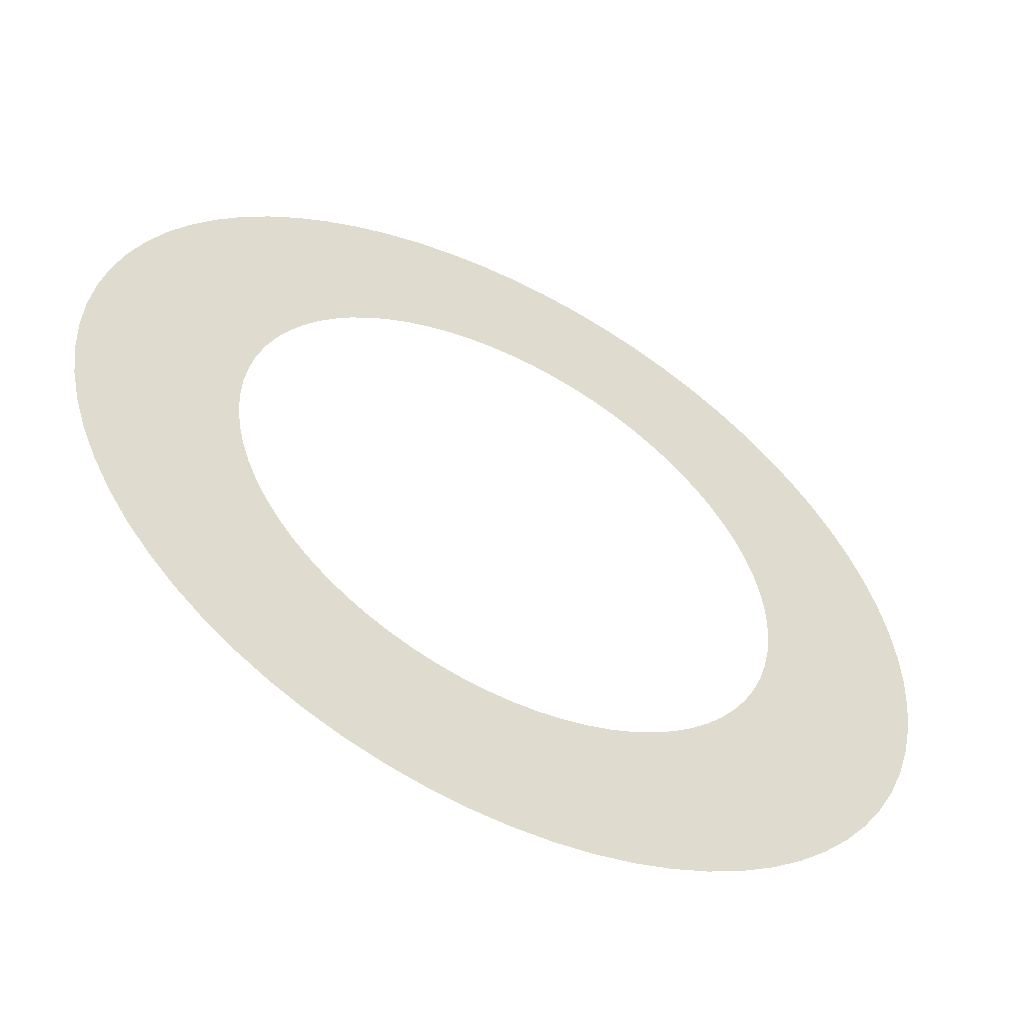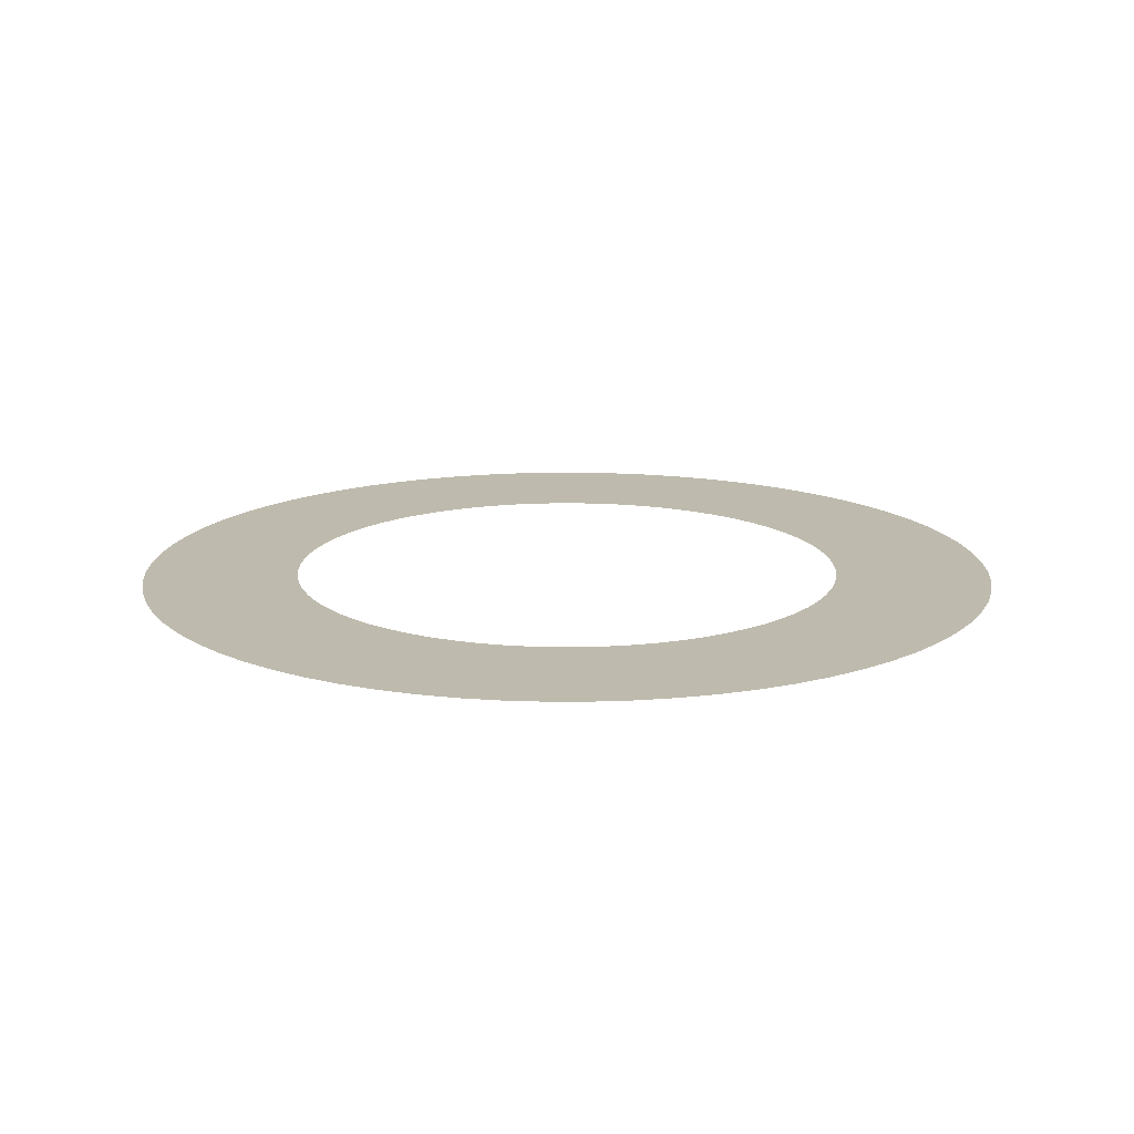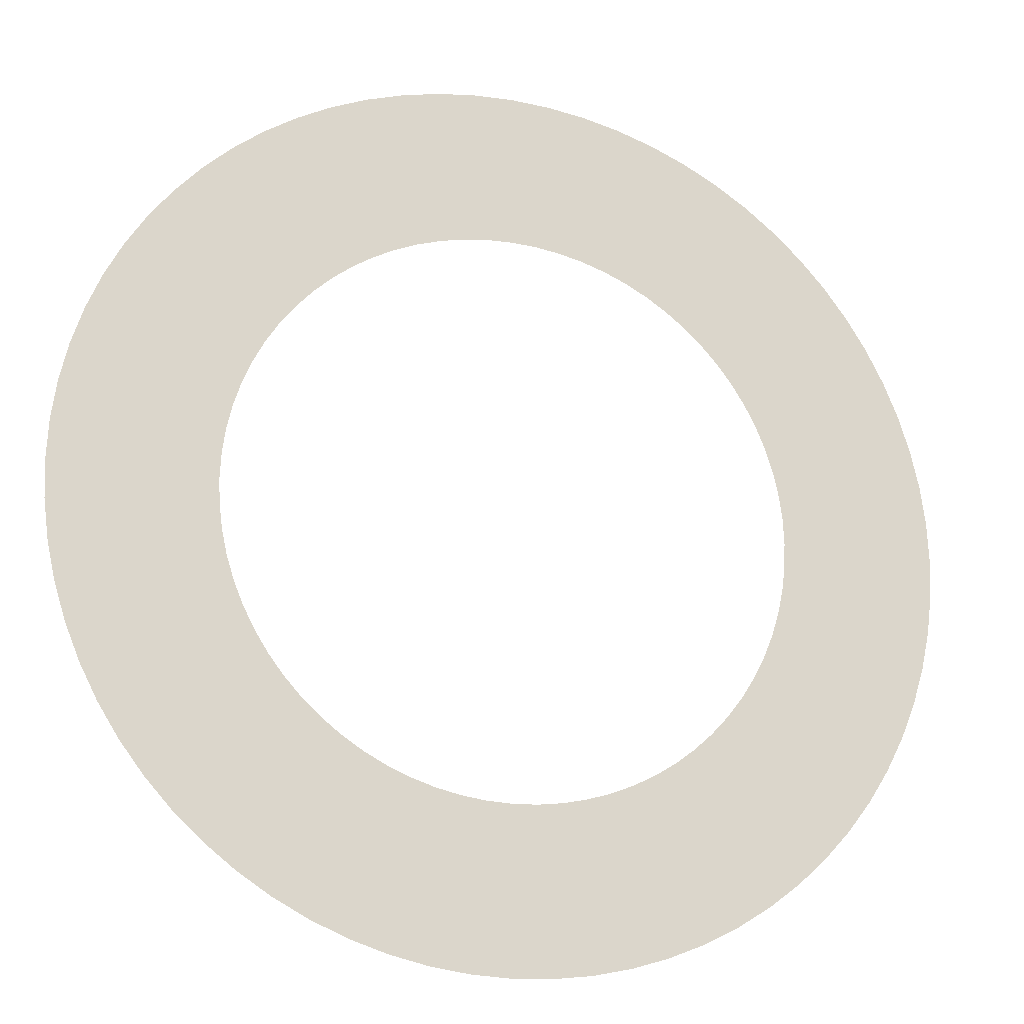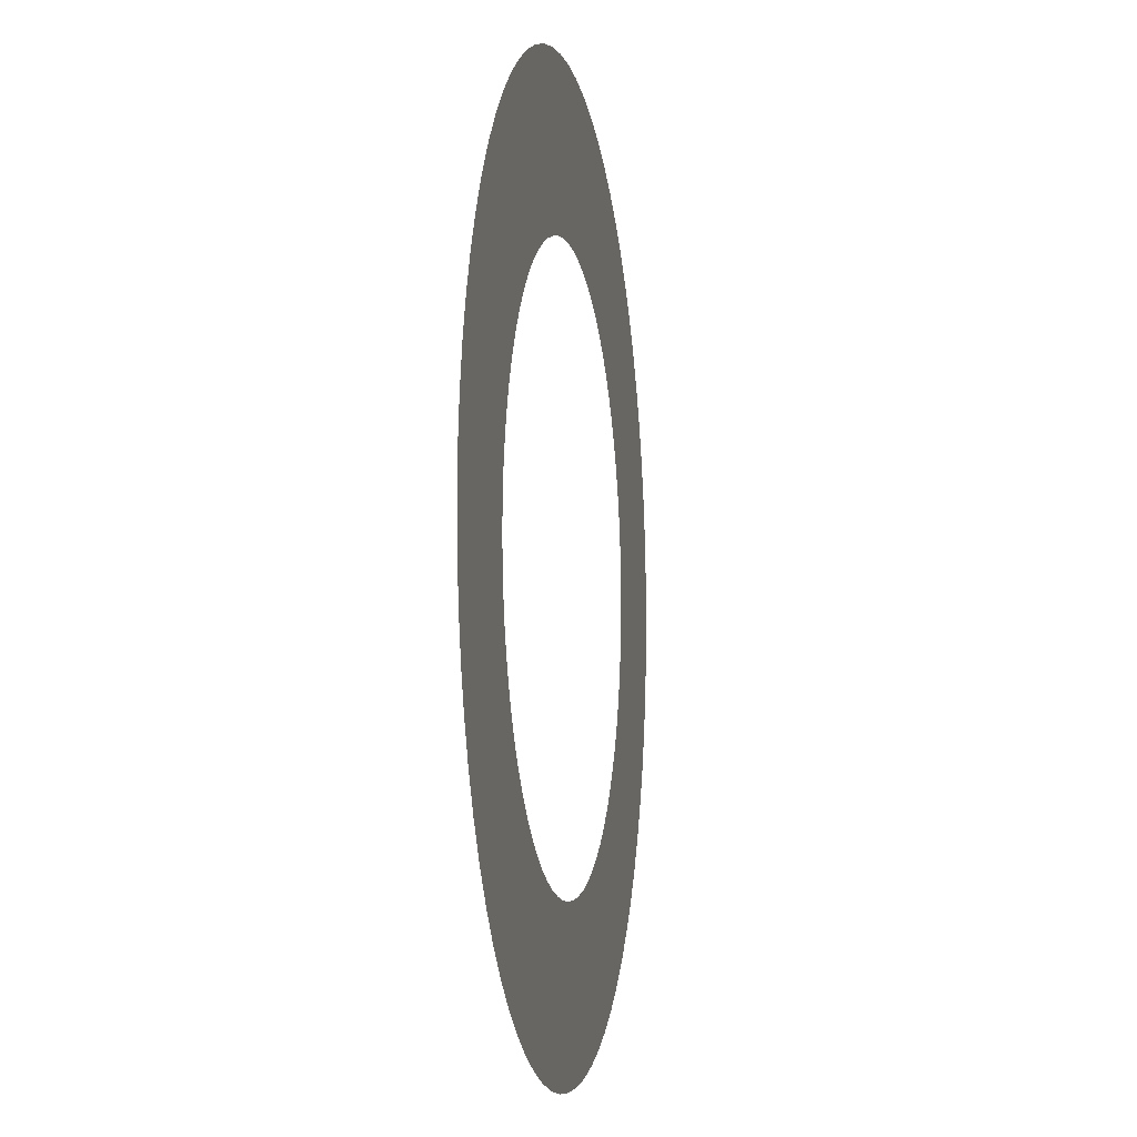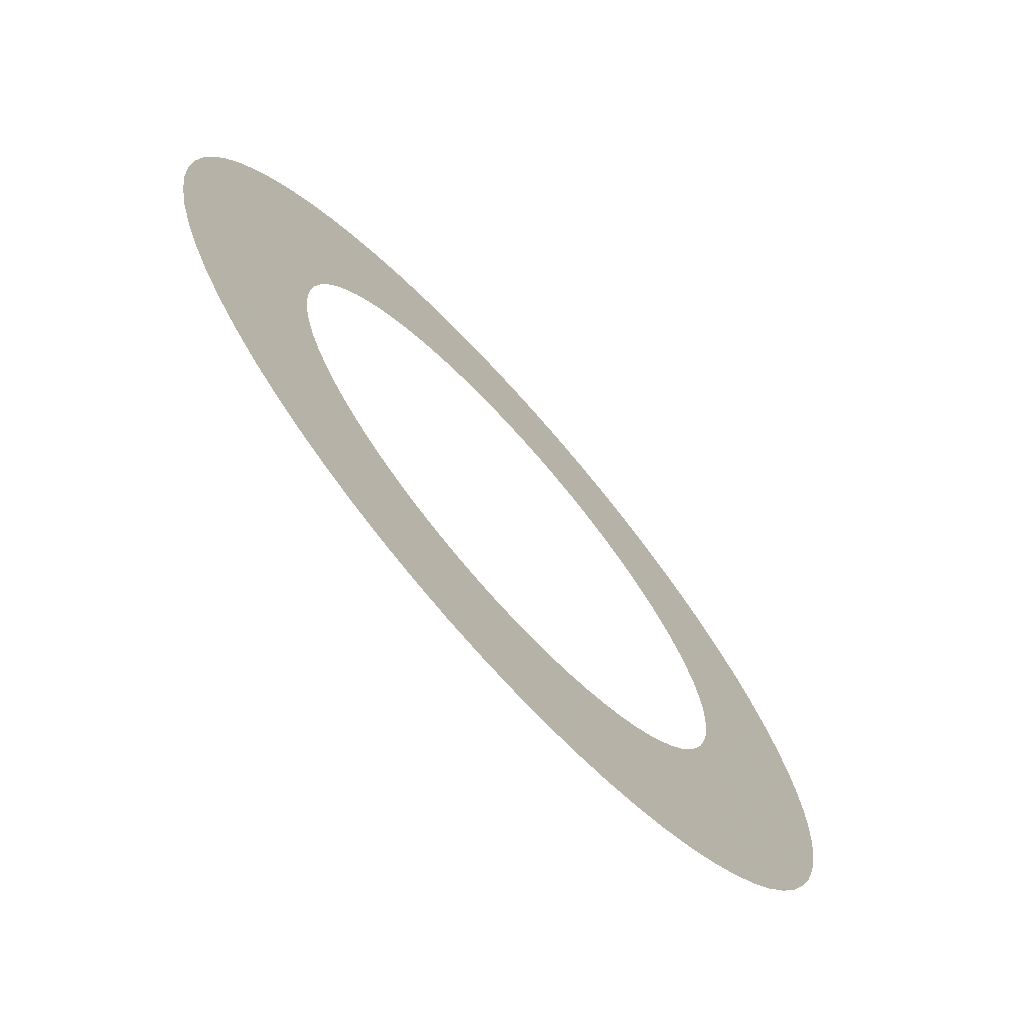
<metadata>
{"format":"obj","ext":"obj","renderer":"f3d","projection":"perspective","resolution":1024,"background":"white","views":[{"elev":-54.9,"azim":-28.0,"up":"+Y"},{"elev":15.4,"azim":-172.7,"up":"+Z"},{"elev":-20.0,"azim":161.2,"up":"+Y"},{"elev":-6.4,"azim":100.2,"up":"+Y"},{"elev":-71.7,"azim":-48.3,"up":"+Y"}]}
</metadata>
<code>
v -123 -1.507e-14 -2014
v -122.6 -10.72 -2014
v -121.2 -21.36 -2014
v -118.8 -31.84 -2014
v -115.6 -42.08 -2014
v -111.5 -51.99 -2014
v -106.5 -61.51 -2014
v -100.8 -70.57 -2014
v -94.24 -79.08 -2014
v -86.99 -86.99 -2014
v -79.08 -94.24 -2014
v -70.57 -100.8 -2014
v -61.51 -106.5 -2014
v -51.99 -111.5 -2014
v -42.08 -115.6 -2014
v -31.84 -118.8 -2014
v -21.36 -121.2 -2014
v -10.72 -122.6 -2014
v 7.533e-15 -123 -2014
v 10.72 -122.6 -2014
v 21.36 -121.2 -2014
v 31.84 -118.8 -2014
v 42.08 -115.6 -2014
v 51.99 -111.5 -2014
v 61.51 -106.5 -2014
v 70.57 -100.8 -2014
v 79.08 -94.24 -2014
v 86.99 -86.99 -2014
v 94.24 -79.08 -2014
v 100.8 -70.57 -2014
v 106.5 -61.51 -2014
v 111.5 -51.99 -2014
v 115.6 -42.08 -2014
v 118.8 -31.84 -2014
v 121.2 -21.36 -2014
v 122.6 -10.72 -2014
v 123 0 -2014
v 122.6 10.72 -2014
v 121.2 21.36 -2014
v 118.8 31.84 -2014
v 115.6 42.08 -2014
v 111.5 51.99 -2014
v 106.5 61.51 -2014
v 100.8 70.57 -2014
v 94.24 79.08 -2014
v 86.99 86.99 -2014
v 79.08 94.24 -2014
v 70.57 100.8 -2014
v 61.51 106.5 -2014
v 51.99 111.5 -2014
v 42.08 115.6 -2014
v 31.84 118.8 -2014
v 21.36 121.2 -2014
v 10.72 122.6 -2014
v 7.533e-15 123 -2014
v -10.72 122.6 -2014
v -21.36 121.2 -2014
v -31.84 118.8 -2014
v -42.08 115.6 -2014
v -51.99 111.5 -2014
v -61.51 106.5 -2014
v -70.57 100.8 -2014
v -79.08 94.24 -2014
v -86.99 86.99 -2014
v -94.24 79.08 -2014
v -100.8 70.57 -2014
v -106.5 61.51 -2014
v -111.5 51.99 -2014
v -115.6 42.08 -2014
v -118.8 31.84 -2014
v -121.2 21.36 -2014
v -122.6 10.72 -2014
v -78.75 -9.644e-15 -2014
v -78.45 -6.863 -2014
v -77.55 -13.67 -2014
v -76.07 -20.38 -2014
v -74 -26.93 -2014
v -71.37 -33.28 -2014
v -68.2 -39.37 -2014
v -64.51 -45.17 -2014
v -60.33 -50.62 -2014
v -55.68 -55.68 -2014
v -50.62 -60.33 -2014
v -45.17 -64.51 -2014
v -39.37 -68.2 -2014
v -33.28 -71.37 -2014
v -26.93 -74 -2014
v -20.38 -76.07 -2014
v -13.67 -77.55 -2014
v -6.863 -78.45 -2014
v 4.822e-15 -78.75 -2014
v 6.863 -78.45 -2014
v 13.67 -77.55 -2014
v 20.38 -76.07 -2014
v 26.93 -74 -2014
v 33.28 -71.37 -2014
v 39.37 -68.2 -2014
v 45.17 -64.51 -2014
v 50.62 -60.33 -2014
v 55.68 -55.68 -2014
v 60.33 -50.62 -2014
v 64.51 -45.17 -2014
v 68.2 -39.37 -2014
v 71.37 -33.28 -2014
v 74 -26.93 -2014
v 76.07 -20.38 -2014
v 77.55 -13.67 -2014
v 78.45 -6.863 -2014
v 78.75 0 -2014
v 78.45 6.863 -2014
v 77.55 13.67 -2014
v 76.07 20.38 -2014
v 74 26.93 -2014
v 71.37 33.28 -2014
v 68.2 39.37 -2014
v 64.51 45.17 -2014
v 60.33 50.62 -2014
v 55.68 55.68 -2014
v 50.62 60.33 -2014
v 45.17 64.51 -2014
v 39.37 68.2 -2014
v 33.28 71.37 -2014
v 26.93 74 -2014
v 20.38 76.07 -2014
v 13.67 77.55 -2014
v 6.863 78.45 -2014
v 4.822e-15 78.75 -2014
v -6.863 78.45 -2014
v -13.67 77.55 -2014
v -20.38 76.07 -2014
v -26.93 74 -2014
v -33.28 71.37 -2014
v -39.37 68.2 -2014
v -45.17 64.51 -2014
v -50.62 60.33 -2014
v -55.68 55.68 -2014
v -60.33 50.62 -2014
v -64.51 45.17 -2014
v -68.2 39.37 -2014
v -71.37 33.28 -2014
v -74 26.93 -2014
v -76.07 20.38 -2014
v -77.55 13.67 -2014
v -78.45 6.863 -2014
f 1 2 74 73
f 2 3 75 74
f 3 4 76 75
f 4 5 77 76
f 5 6 78 77
f 6 7 79 78
f 7 8 80 79
f 8 9 81 80
f 9 10 82 81
f 10 11 83 82
f 11 12 84 83
f 12 13 85 84
f 13 14 86 85
f 14 15 87 86
f 15 16 88 87
f 16 17 89 88
f 17 18 90 89
f 18 19 91 90
f 19 20 92 91
f 20 21 93 92
f 21 22 94 93
f 22 23 95 94
f 23 24 96 95
f 24 25 97 96
f 25 26 98 97
f 26 27 99 98
f 27 28 100 99
f 28 29 101 100
f 29 30 102 101
f 30 31 103 102
f 31 32 104 103
f 32 33 105 104
f 33 34 106 105
f 34 35 107 106
f 35 36 108 107
f 36 37 109 108
f 37 38 110 109
f 38 39 111 110
f 39 40 112 111
f 40 41 113 112
f 41 42 114 113
f 42 43 115 114
f 43 44 116 115
f 44 45 117 116
f 45 46 118 117
f 46 47 119 118
f 47 48 120 119
f 48 49 121 120
f 49 50 122 121
f 50 51 123 122
f 51 52 124 123
f 52 53 125 124
f 53 54 126 125
f 54 55 127 126
f 55 56 128 127
f 56 57 129 128
f 57 58 130 129
f 58 59 131 130
f 59 60 132 131
f 60 61 133 132
f 61 62 134 133
f 62 63 135 134
f 63 64 136 135
f 64 65 137 136
f 65 66 138 137
f 66 67 139 138
f 67 68 140 139
f 68 69 141 140
f 69 70 142 141
f 70 71 143 142
f 71 72 144 143
f 72 1 73 144

</code>
